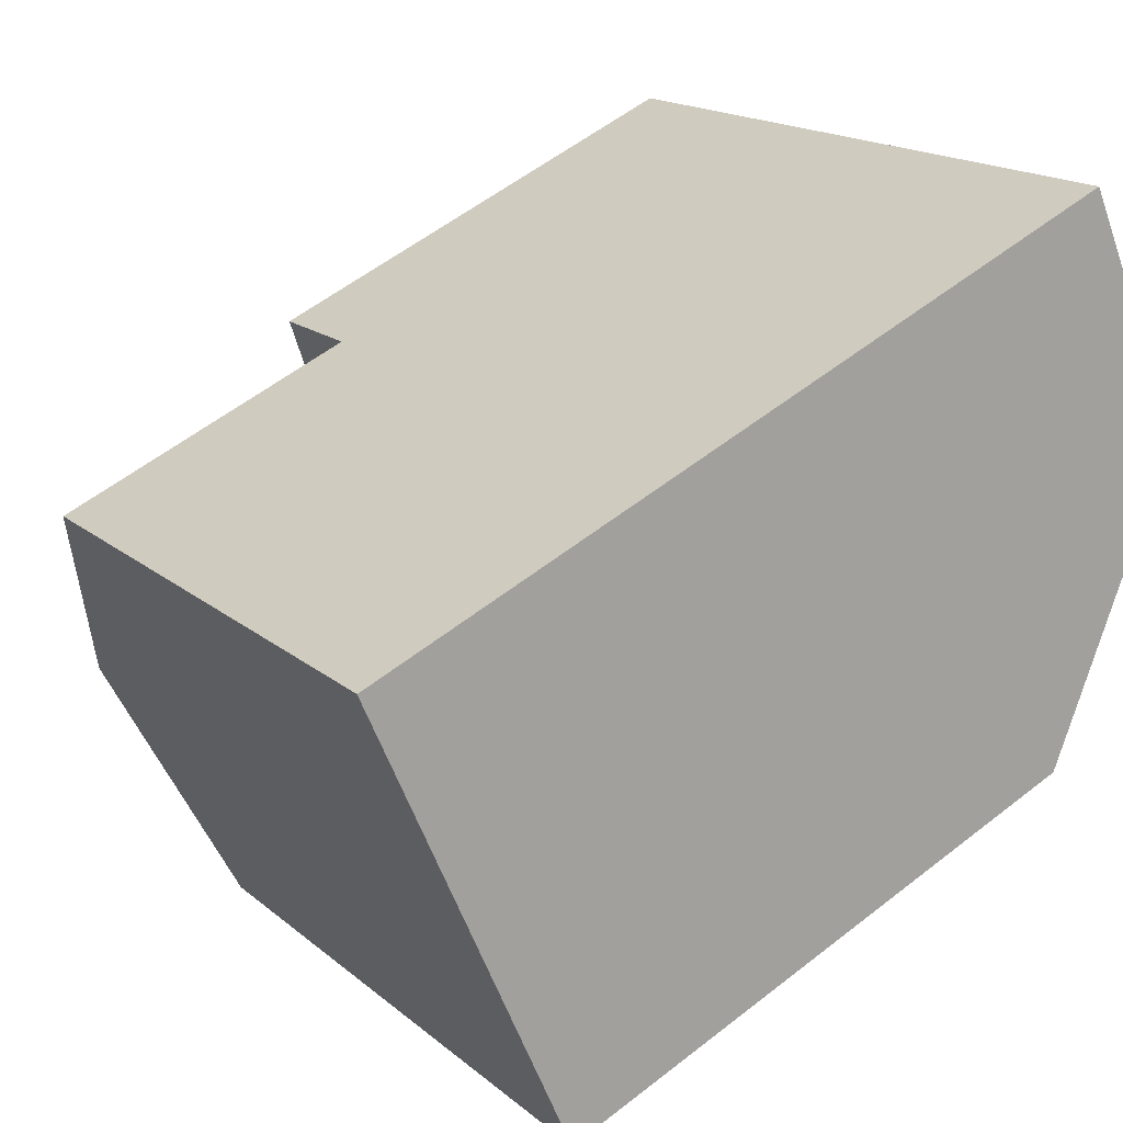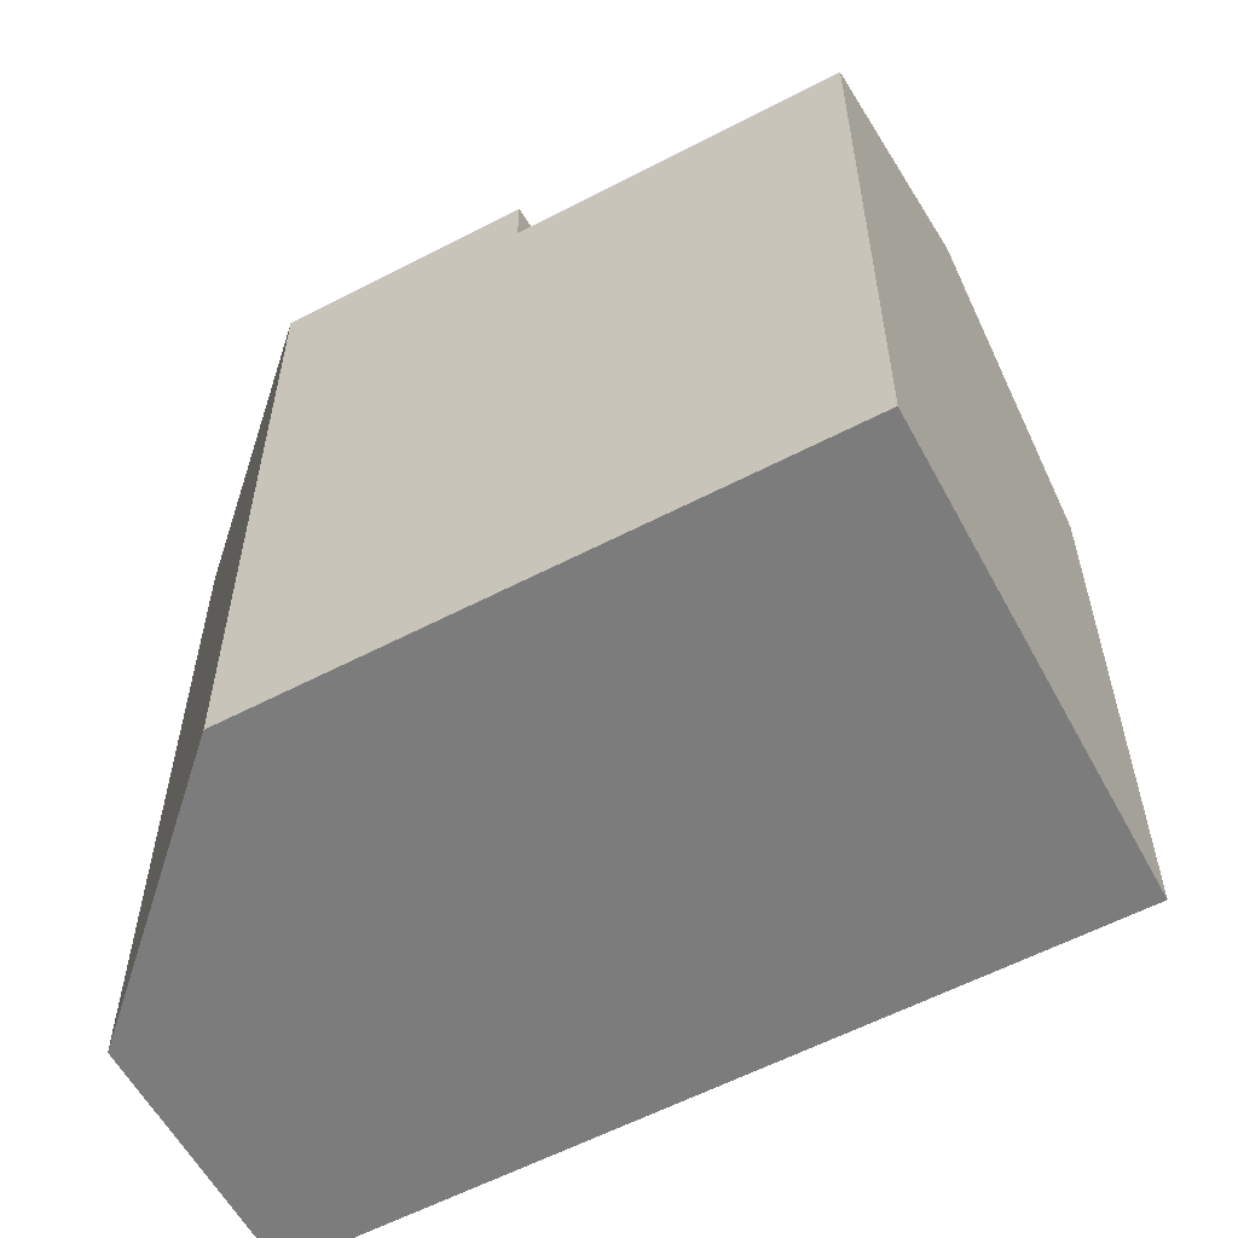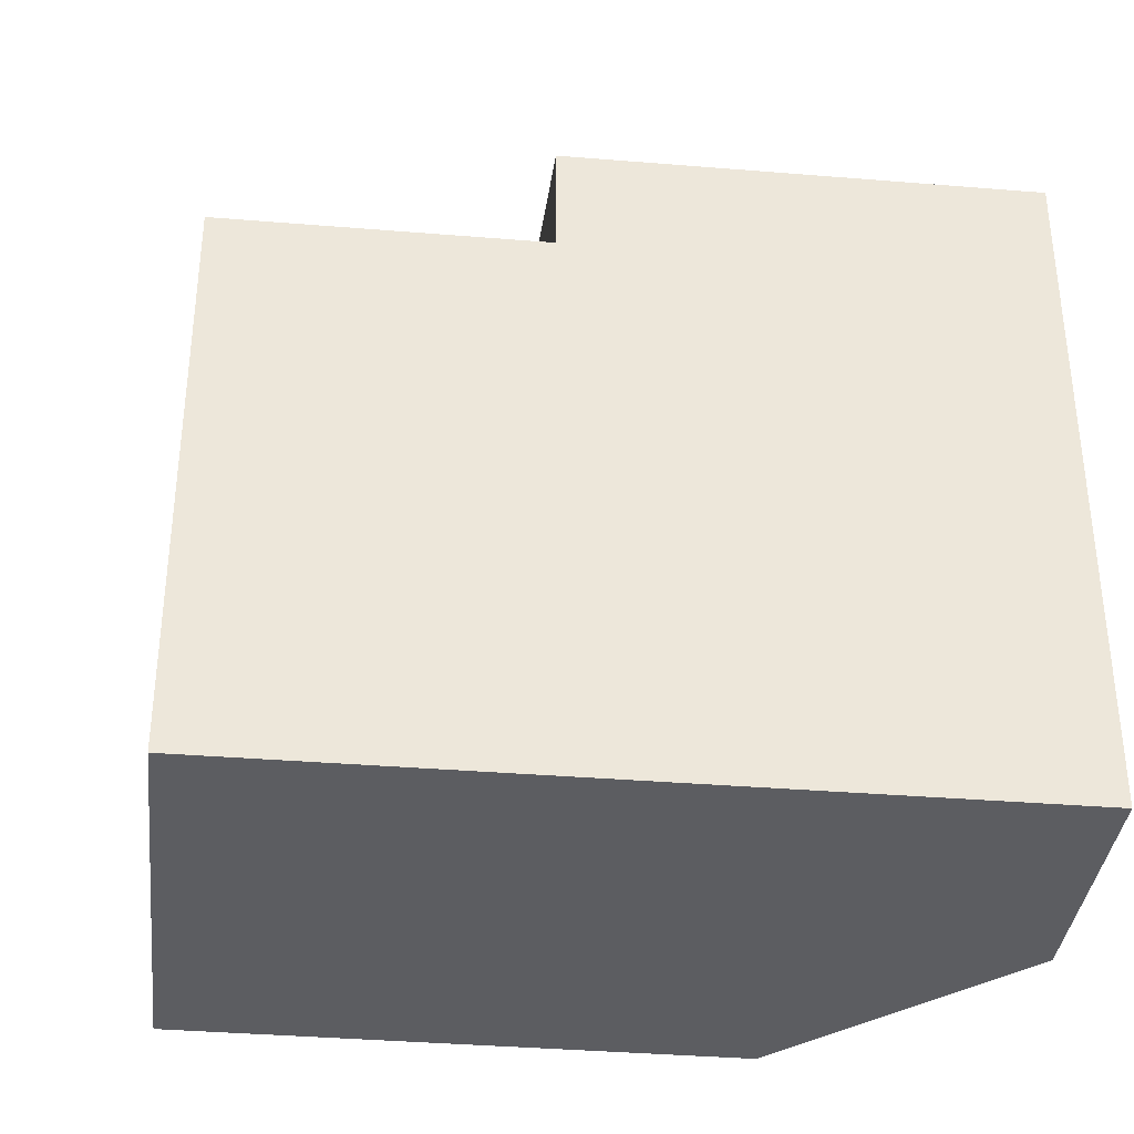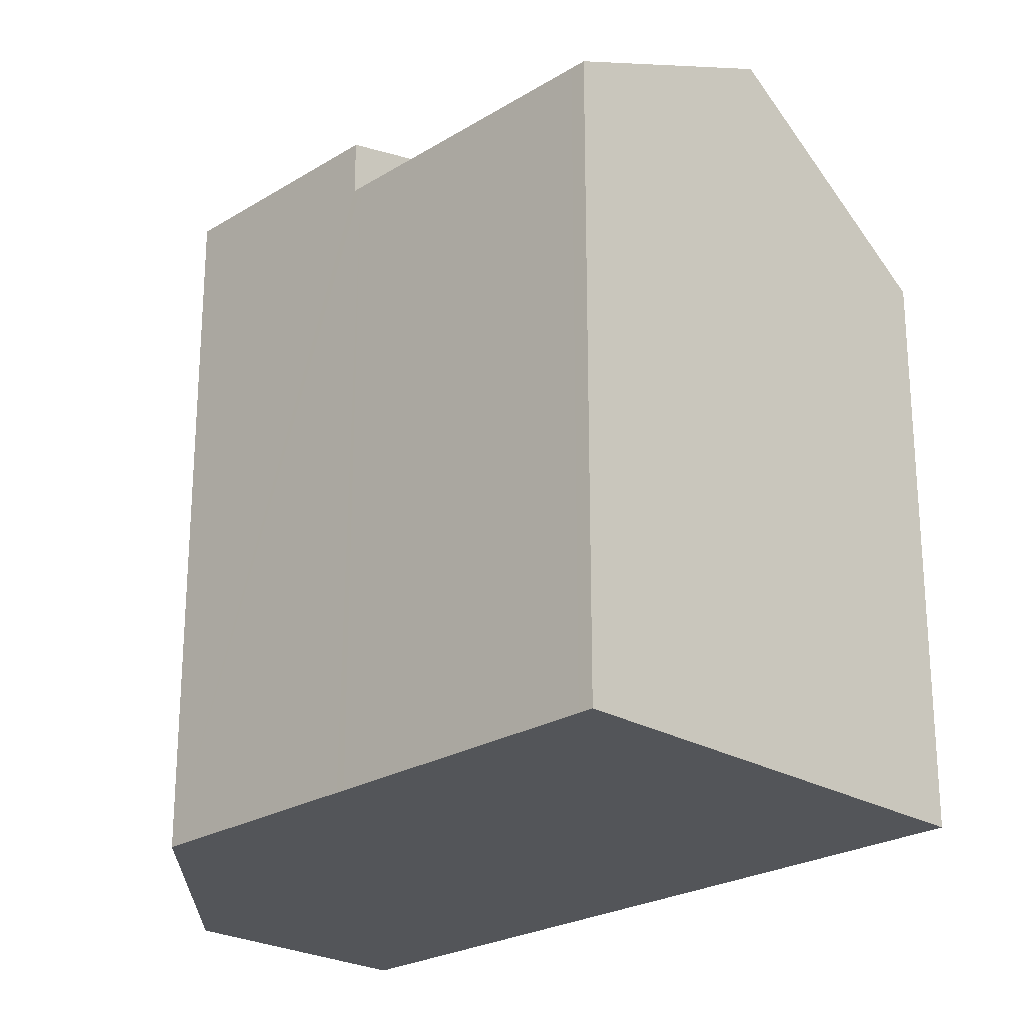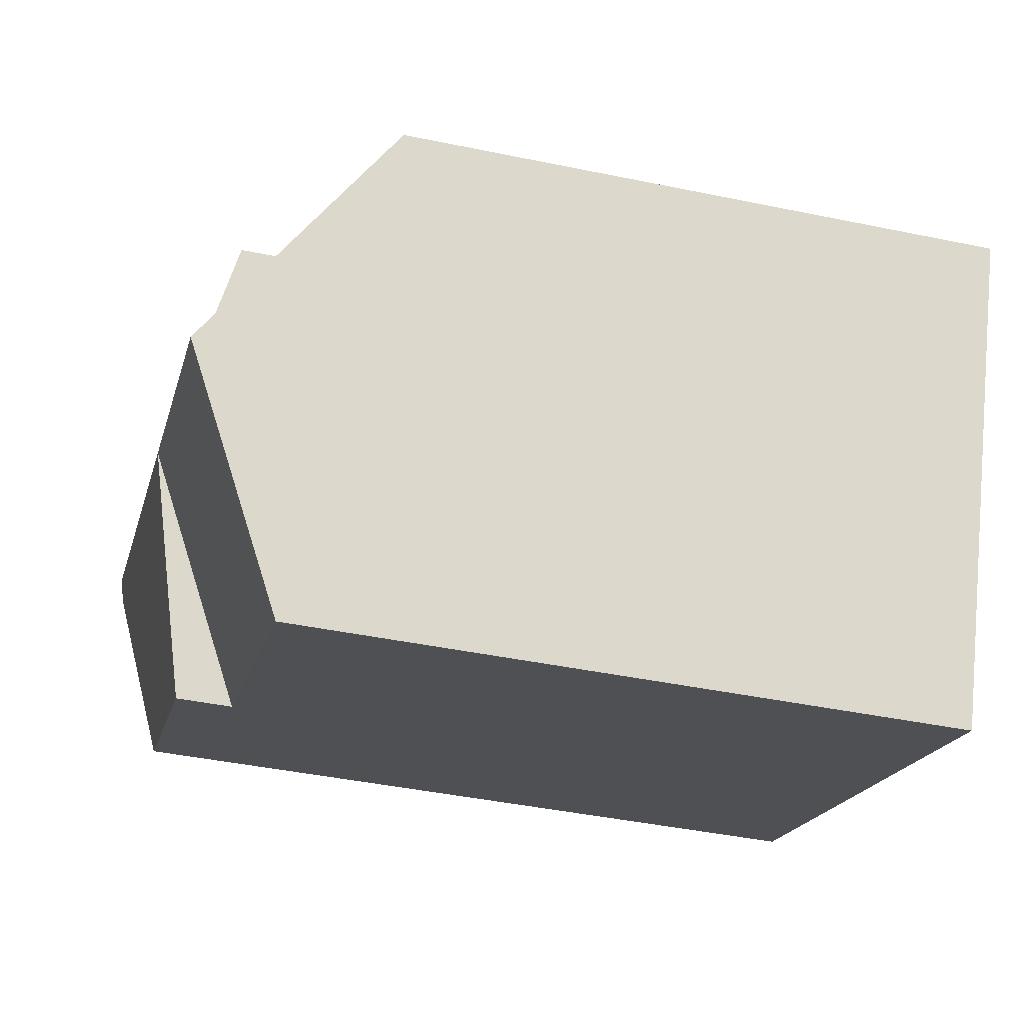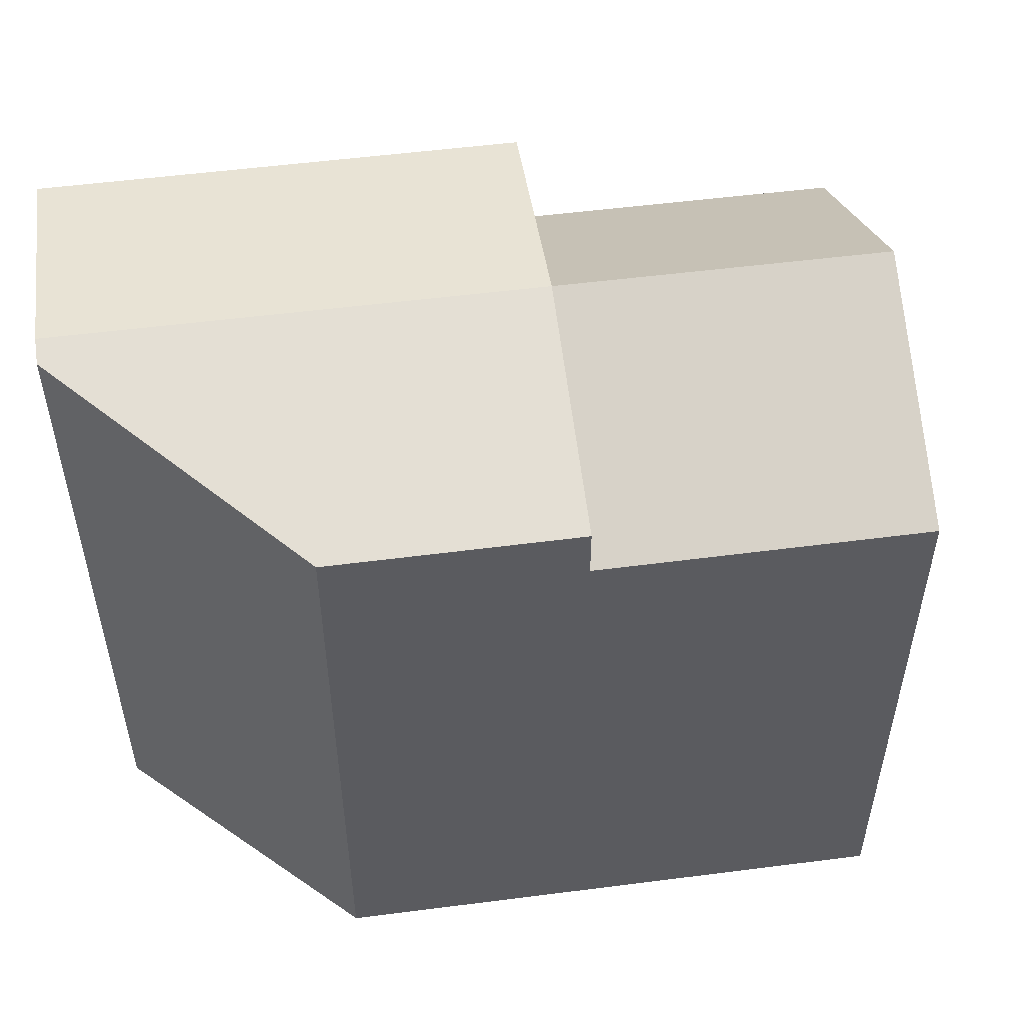
<metadata>
{"format":"obj","ext":"obj","renderer":"f3d","projection":"perspective","resolution":1024,"background":"white","views":[{"elev":16.9,"azim":-32.1,"up":"+Z"},{"elev":-58.8,"azim":-175.6,"up":"+Y"},{"elev":-36.3,"azim":-30.1,"up":"+Y"},{"elev":-24.0,"azim":-158.4,"up":"+Y"},{"elev":-42.3,"azim":-104.0,"up":"+Z"},{"elev":54.7,"azim":148.4,"up":"+Y"}]}
</metadata>
<code>
v  2.801 13.04 1.247
v  0.29 -7.838e-18 0.128
v  2.801 -7.636e-17 1.247
v  0.29 13.05 0.128
v  6.436 -1.754e-16 2.865
v  6.638 -1.809e-16 2.955
v  16.39 -4.468e-16 7.297
v  6.436 13.04 2.865
v  6.638 13.04 2.955
v  16.39 15.57 7.297
v  6.638 15.57 2.955
v  0 0 0
v  0 13.04 7.988e-16
v  11.01 14.33 -6.973
v  8.77 16.77 -1.892
v  11.01 15.57 -6.973
v  18.53 16.77 2.454
v  18.76 16.65 1.933
v  16.05 15.57 -4.749
v  18.53 -1.503e-16 2.454
v  18.76 -1.184e-16 1.933
v  2.132 16.77 -4.847
v  6.946 14.34 -8.764
v  4.688 14.34 -9.761
v  4.358 14.34 -9.907
v  10.8 14.33 -7.062
v  6.946 5.366e-16 -8.764
v  4.688 5.977e-16 -9.761
v  4.358 6.066e-16 -9.907
v  2.132 2.968e-16 -4.847
v  16.05 2.908e-16 -4.749
v  10.8 4.324e-16 -7.062
v  11.01 4.27e-16 -6.973
g defaultobject
f 1 2 3
f 2 1 4
f 5 1 3
f 1 5 6
f 1 6 7
f 1 7 8
f 8 7 9
f 9 7 10
f 9 10 11
f 4 12 2
f 12 4 13
f 14 15 16
f 17 11 10
f 11 17 15
f 18 15 17
f 15 18 19
f 15 19 16
f 20 10 7
f 10 20 17
f 17 20 21
f 17 21 18
f 14 22 15
f 22 14 23
f 22 23 24
f 22 24 25
f 23 14 26
f 24 27 28
f 27 24 23
f 25 28 29
f 28 25 24
f 13 30 12
f 30 13 22
f 30 22 29
f 29 22 25
f 15 9 11
f 19 21 31
f 21 19 18
f 23 32 27
f 32 23 26
f 32 26 33
f 33 26 31
f 31 26 14
f 31 14 16
f 31 16 19
f 13 15 22
f 15 13 4
f 15 4 1
f 15 1 8
f 15 8 9
f 20 31 21
f 31 20 7
f 31 7 6
f 31 6 33
f 33 6 32
f 32 6 27
f 27 6 5
f 27 5 3
f 27 3 28
f 28 3 29
f 29 3 30
f 30 3 2
f 30 2 12

</code>
